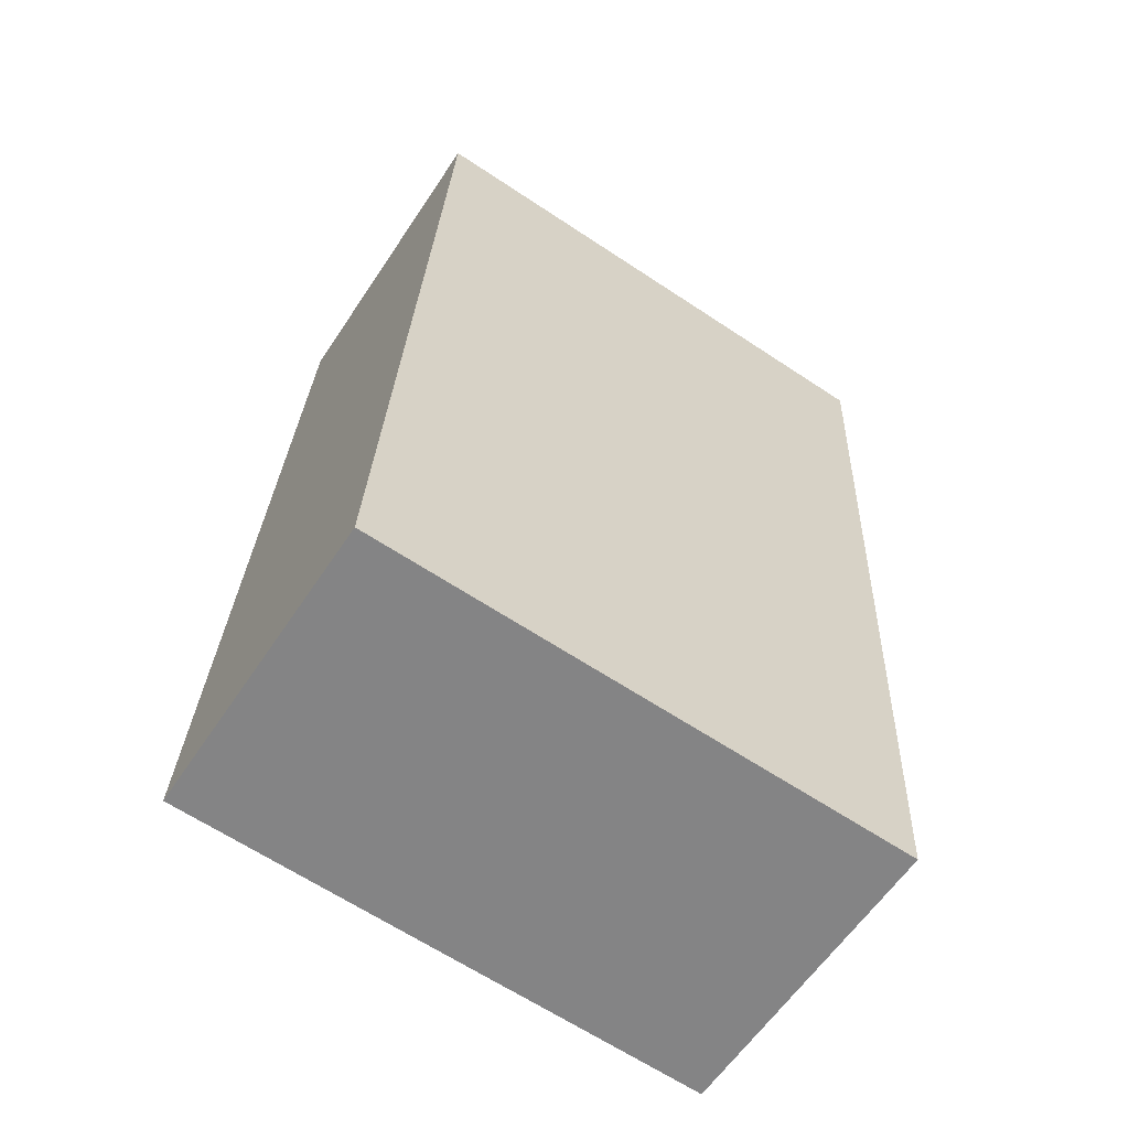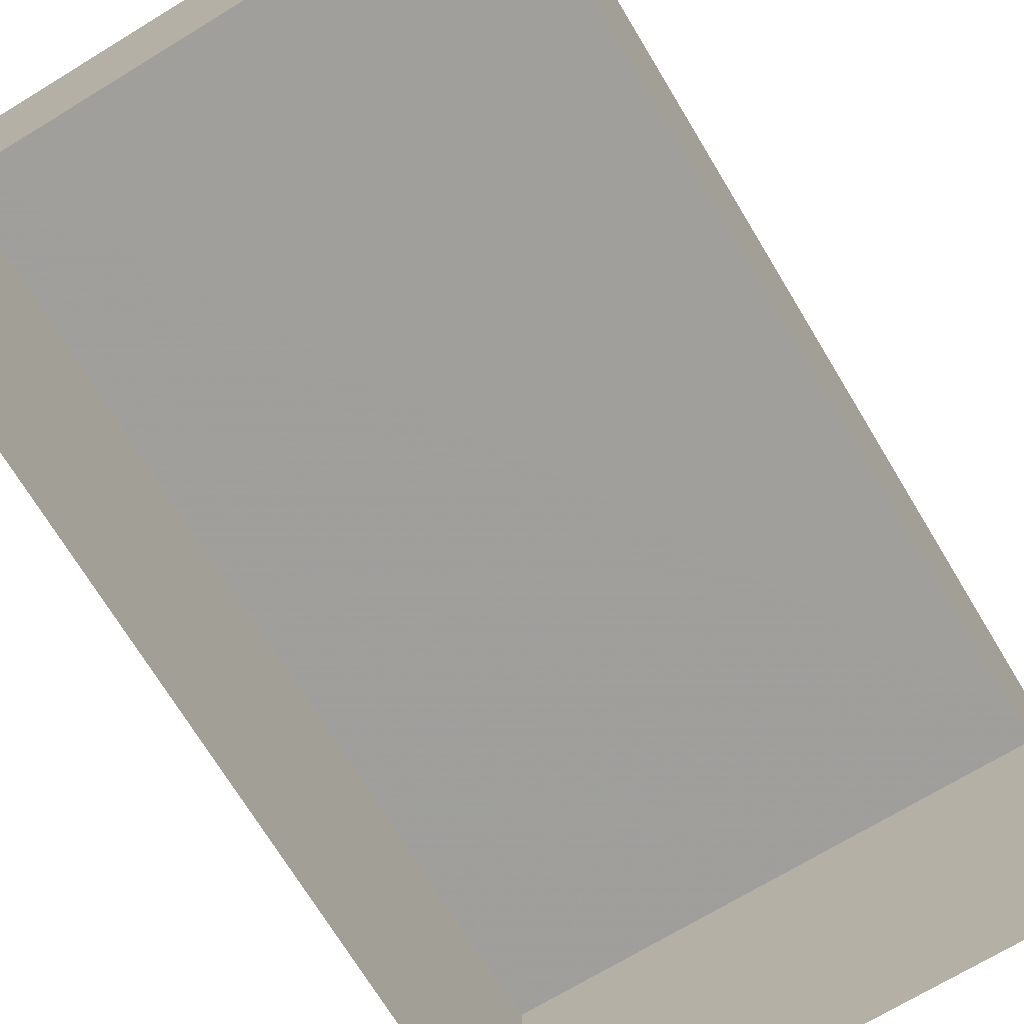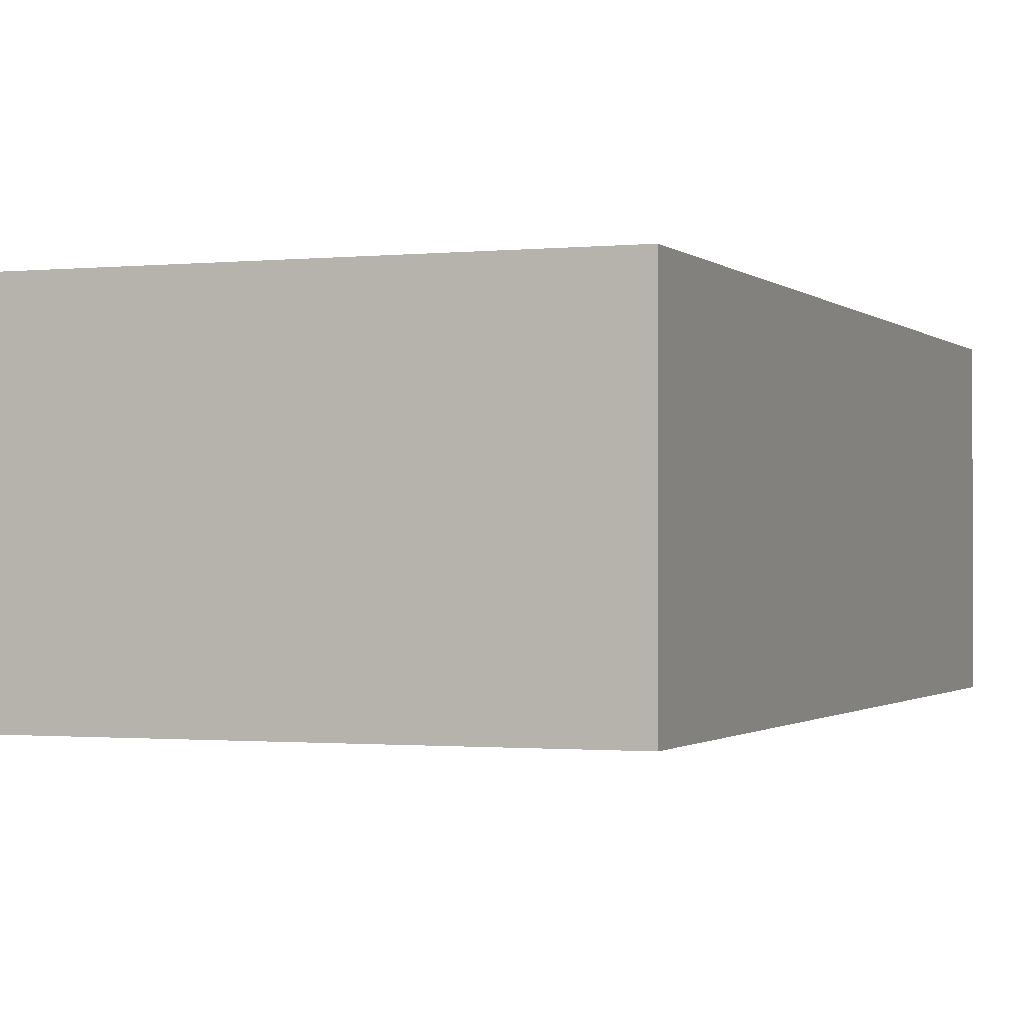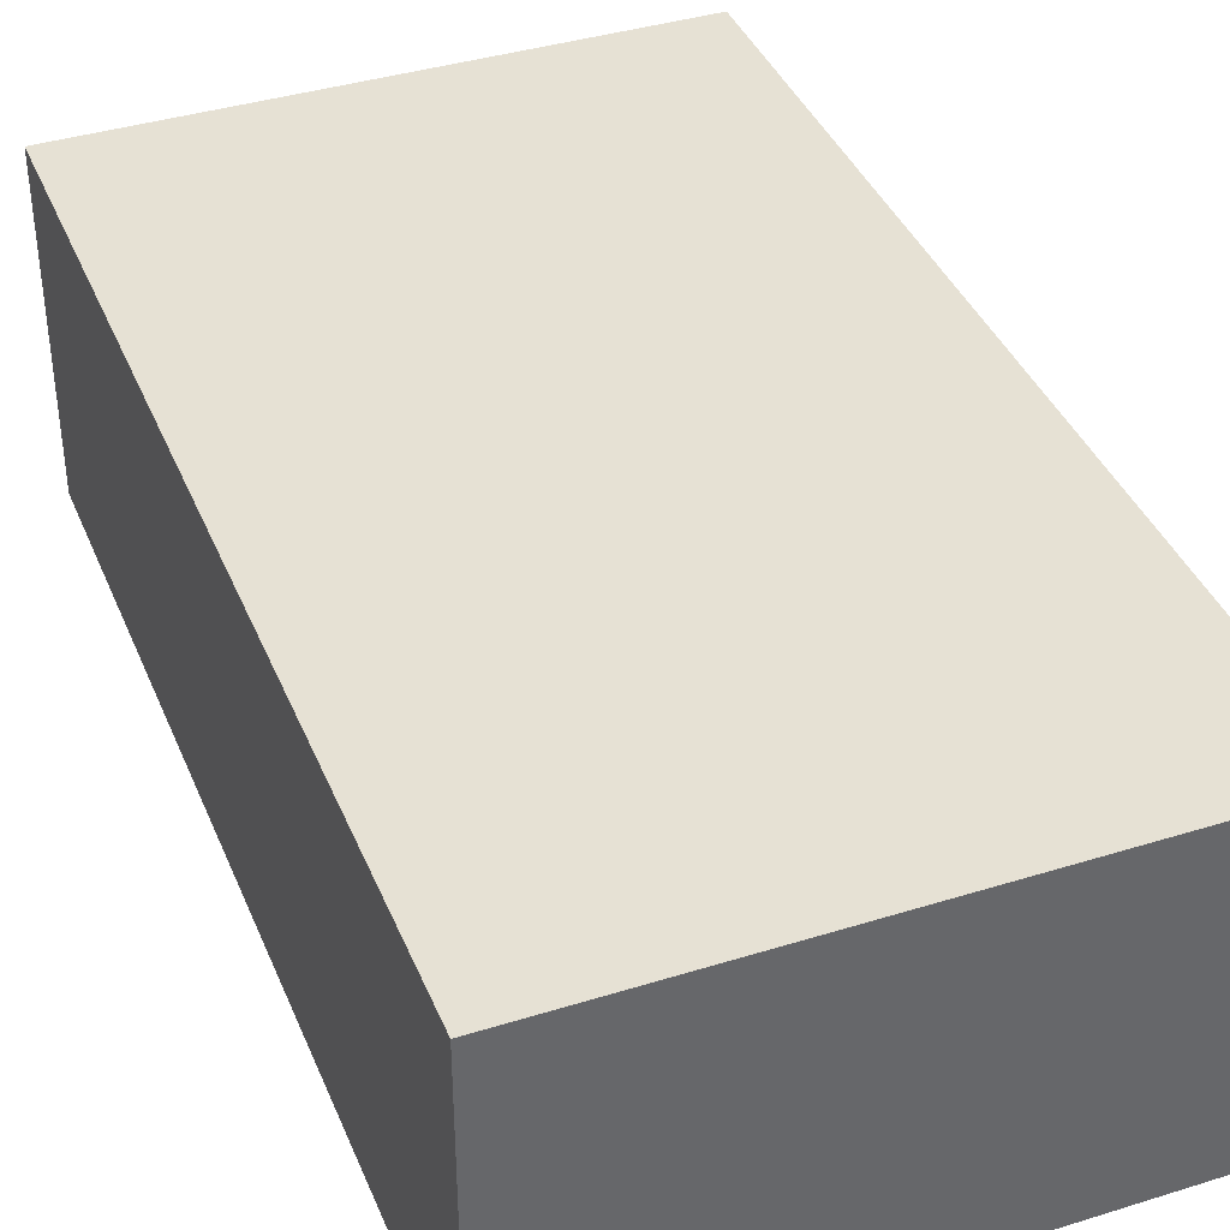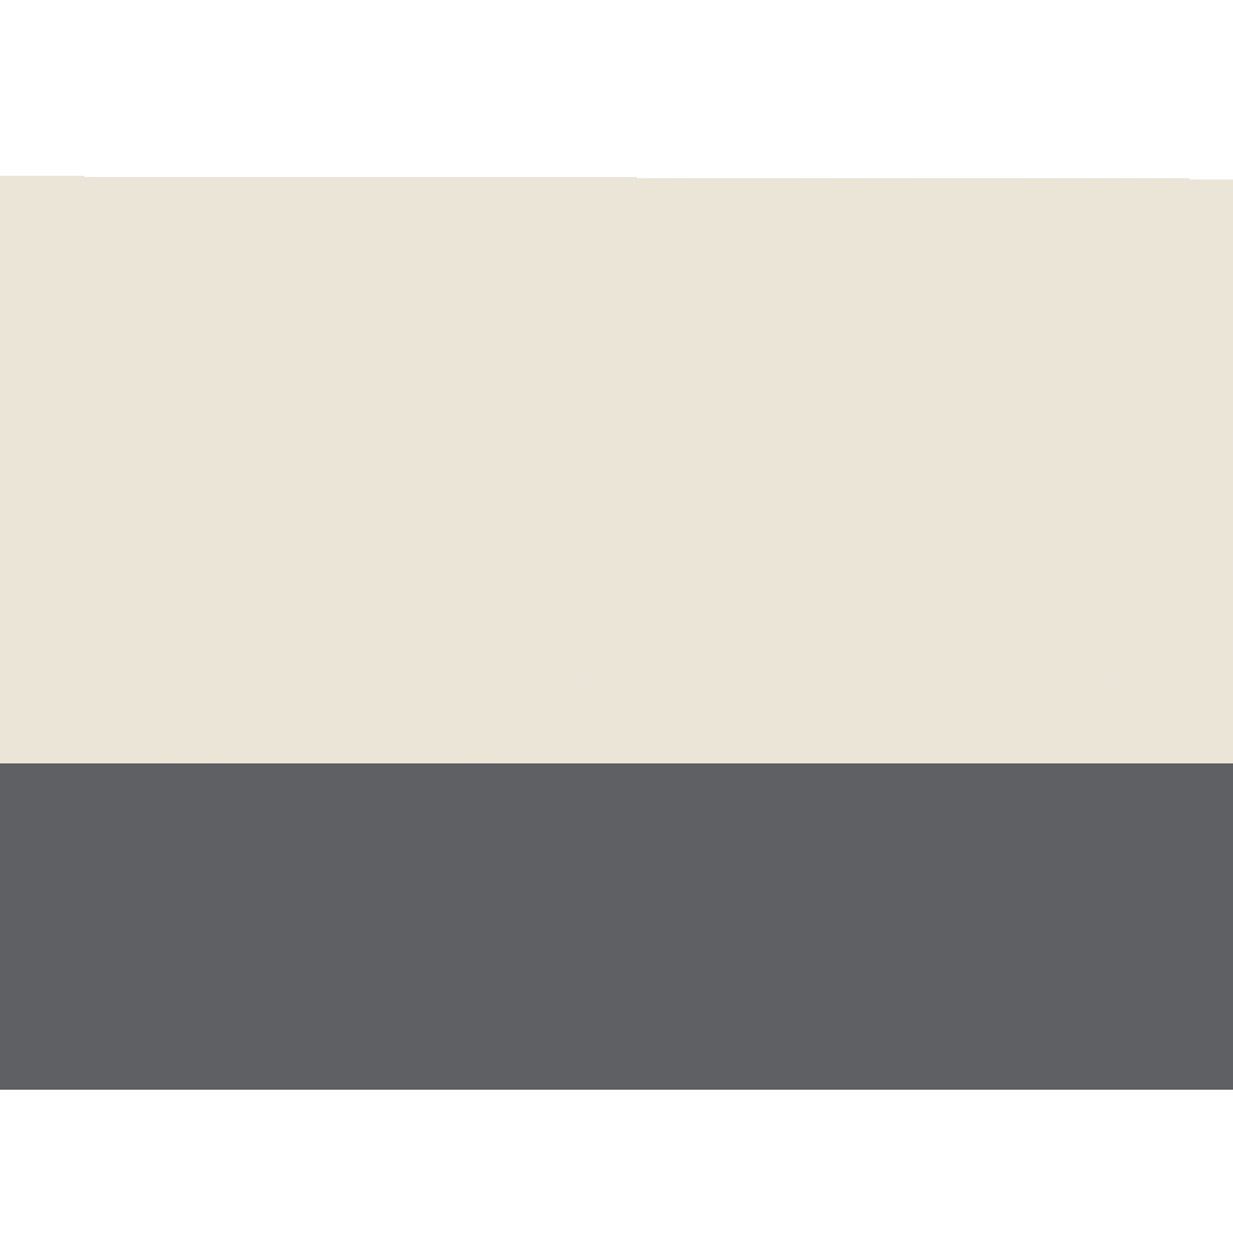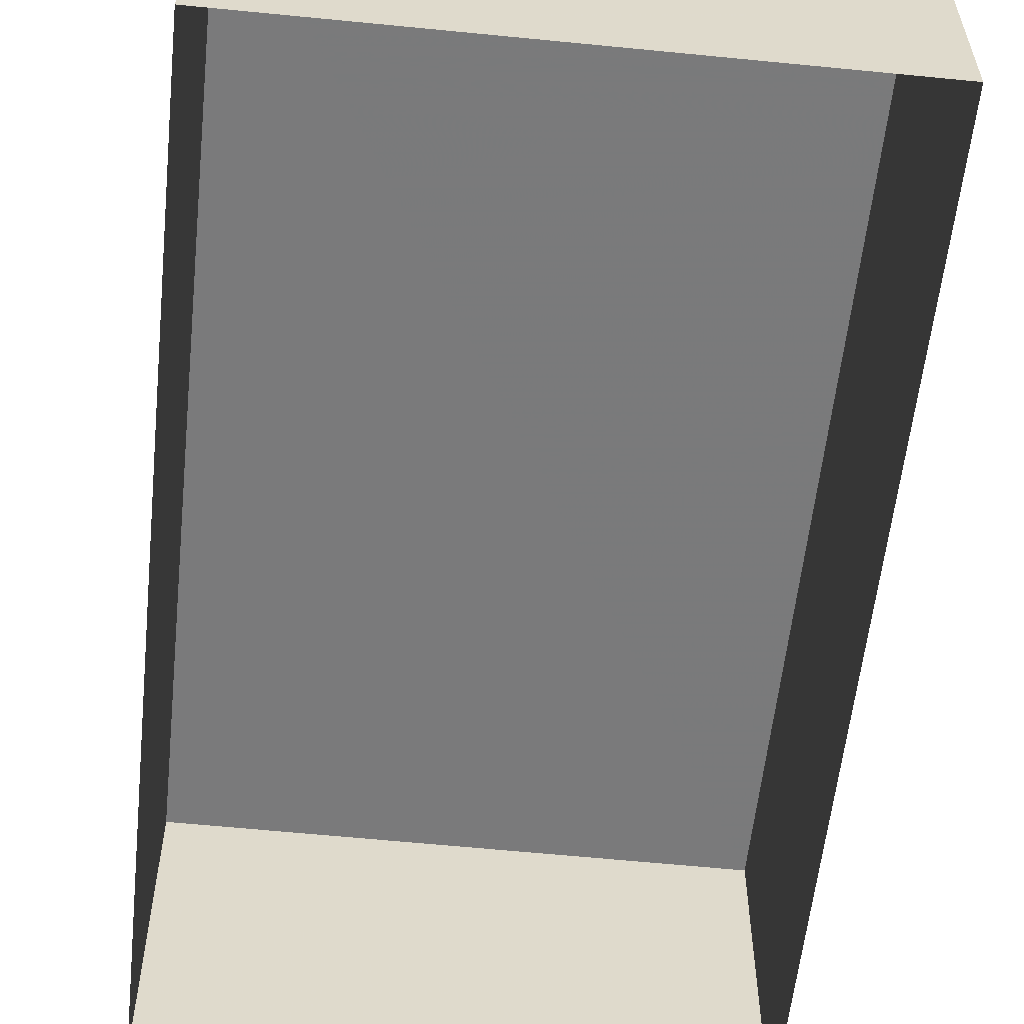
<metadata>
{"format":"obj","ext":"obj","renderer":"f3d","projection":"perspective","resolution":1024,"background":"white","views":[{"elev":-60.3,"azim":-33.4,"up":"+Y"},{"elev":-71.1,"azim":28.4,"up":"+Z"},{"elev":-1.0,"azim":-161.7,"up":"+Z"},{"elev":39.4,"azim":-24.1,"up":"+Z"},{"elev":45.3,"azim":-92.8,"up":"+Z"},{"elev":-58.1,"azim":-8.9,"up":"+Z"}]}
</metadata>
<code>
v -3.729e+05 -1.056e+05 22.32
v -3.729e+05 -1.056e+05 22.33
v -3.729e+05 -1.056e+05 22.33
v -3.729e+05 -1.056e+05 22.32
v -3.729e+05 -1.056e+05 25.49
v -3.729e+05 -1.056e+05 25.49
v -3.729e+05 -1.056e+05 25.49
v -3.729e+05 -1.056e+05 25.49
f 1 2 3
f 4 1 3
f 5 6 7
f 8 5 7
f 6 1 4
f 6 5 1
f 7 4 3
f 7 6 4
f 7 3 2
f 8 7 2
f 8 2 1
f 5 8 1

</code>
